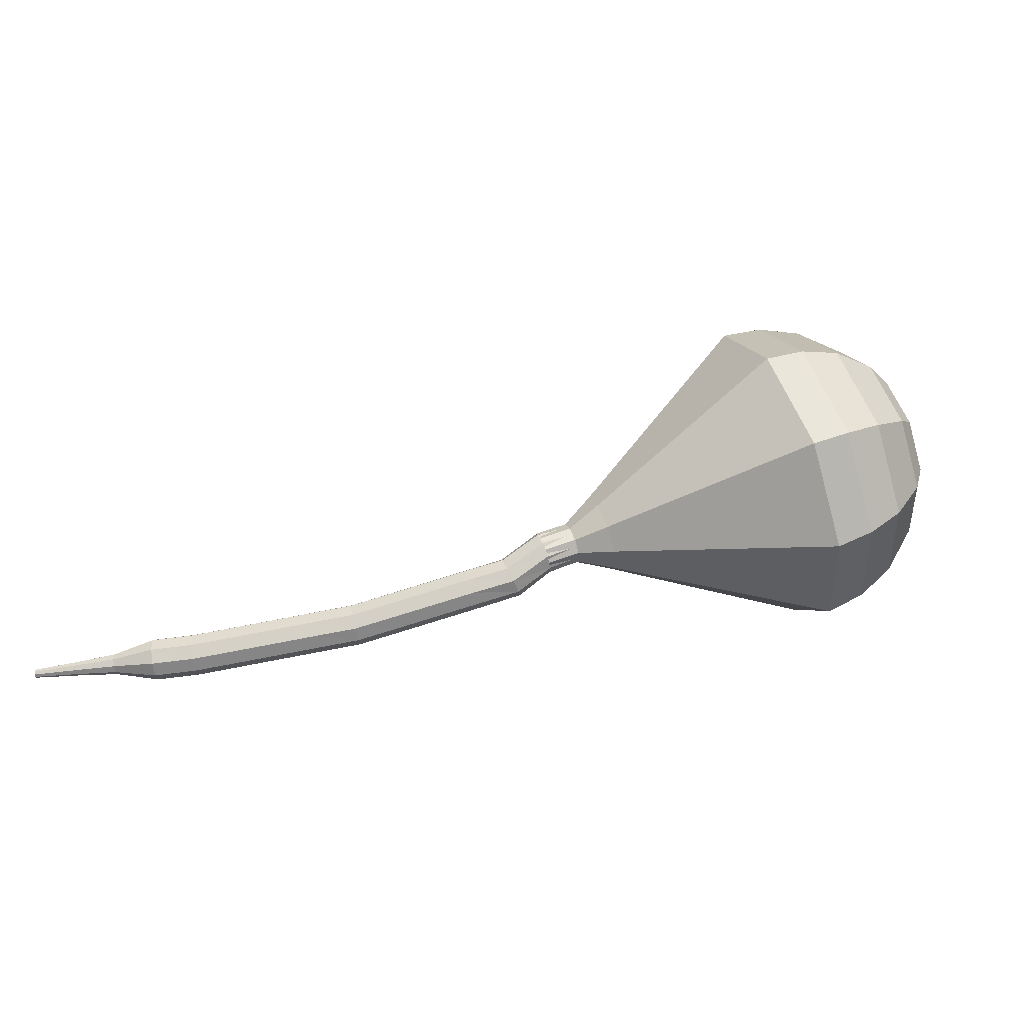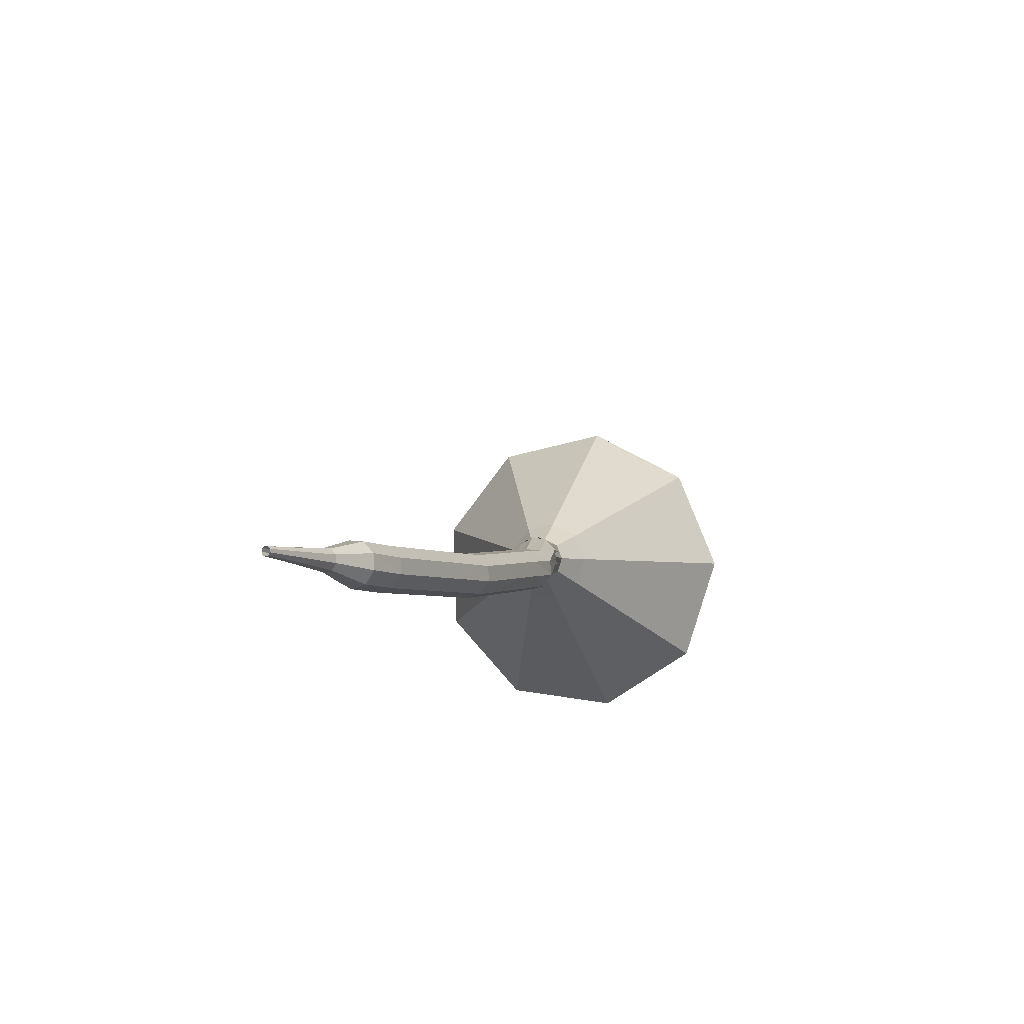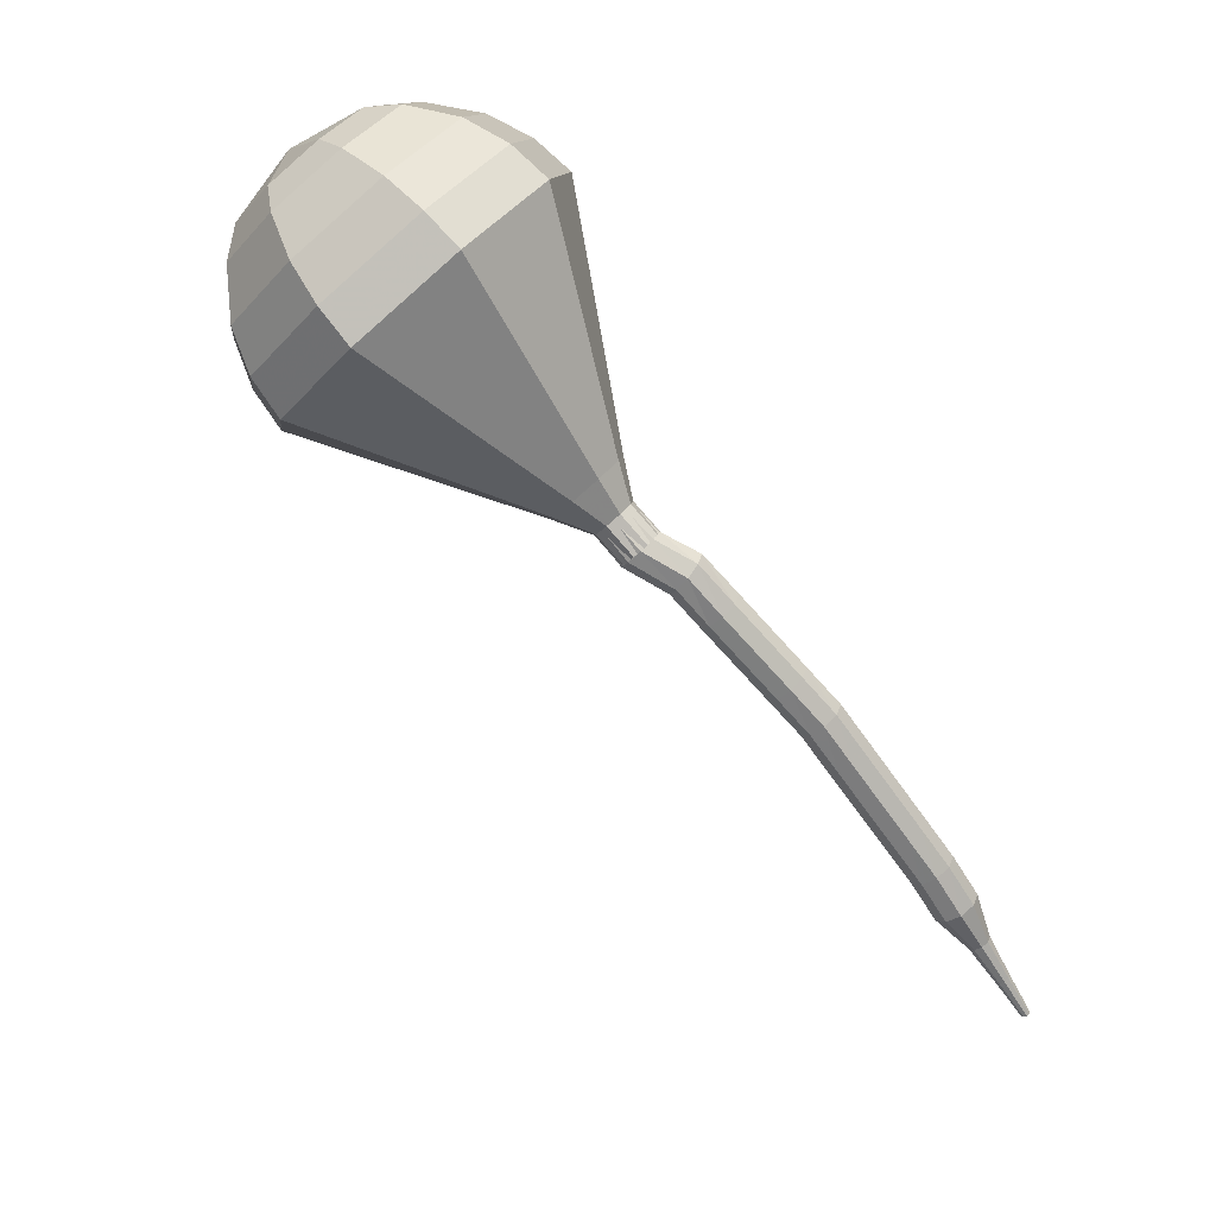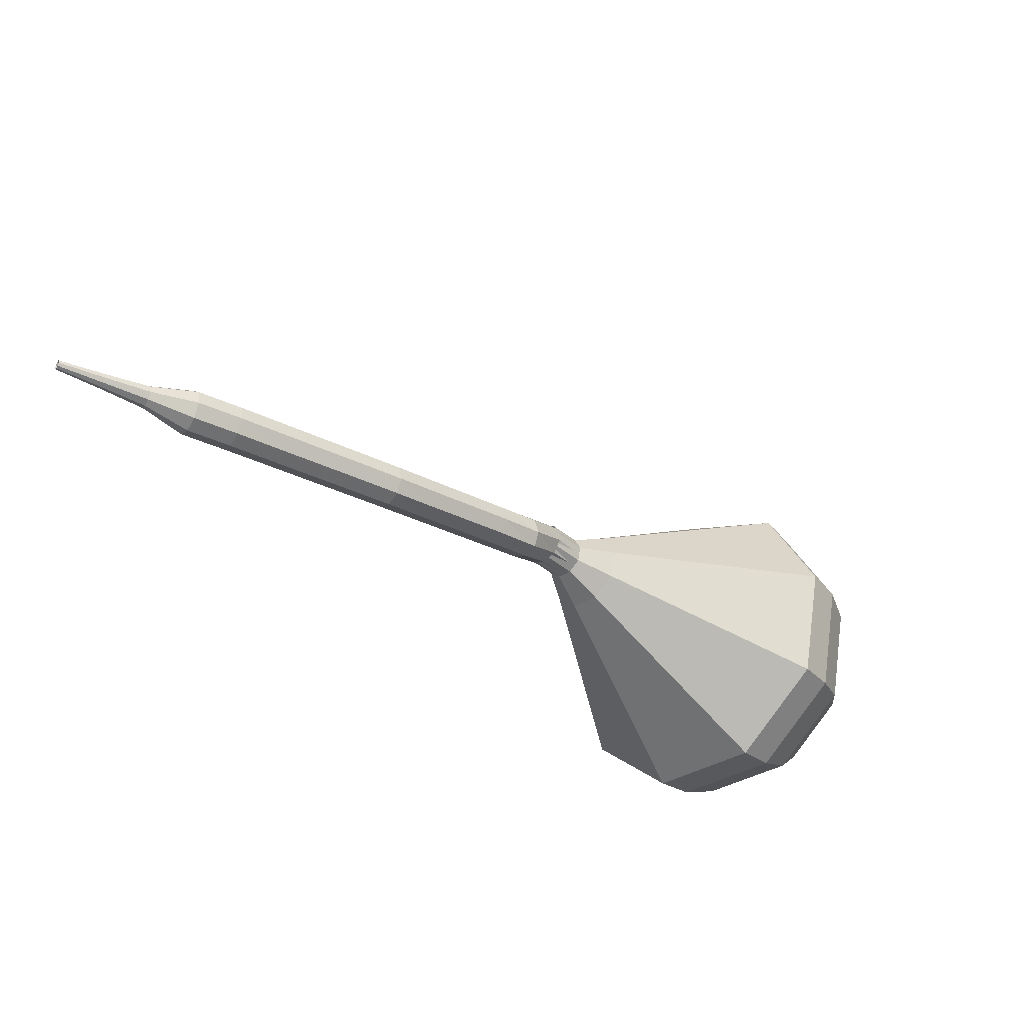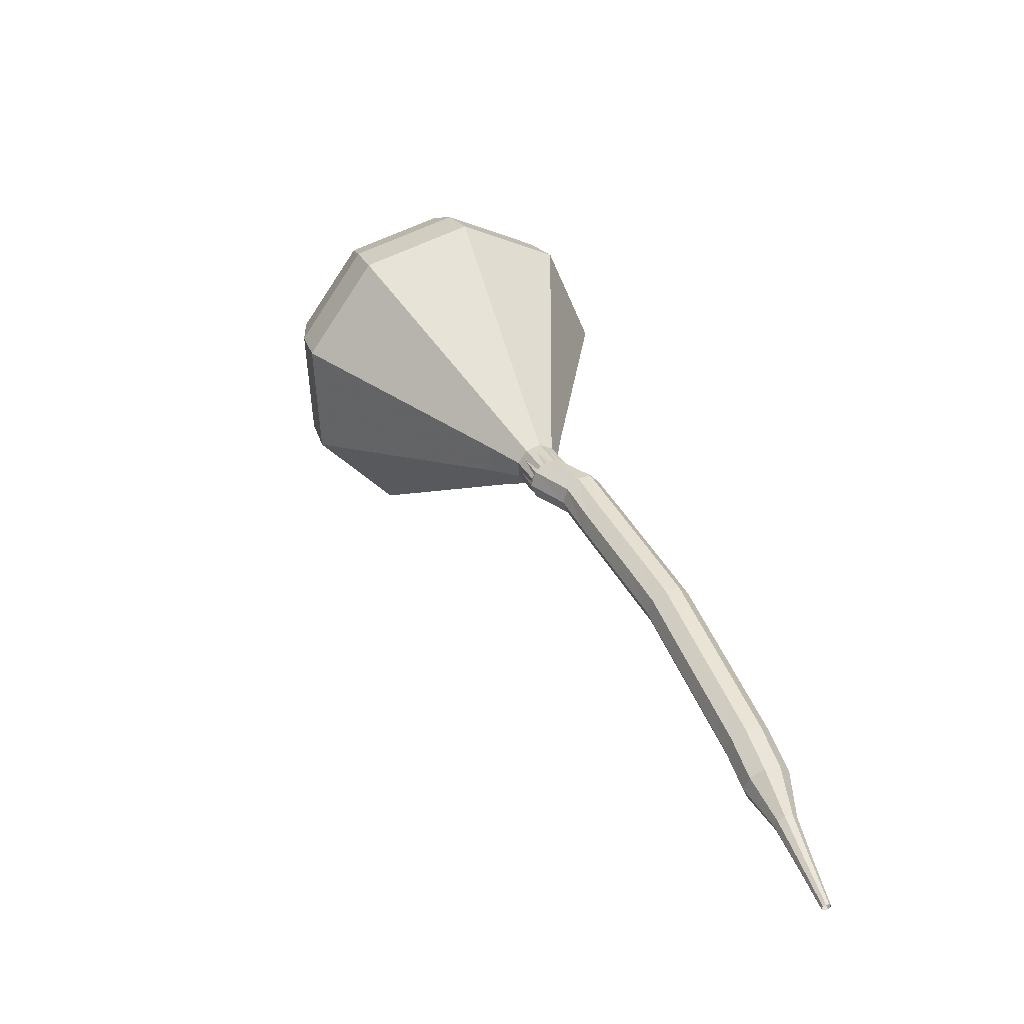
<metadata>
{"format":"obj","ext":"obj","renderer":"f3d","projection":"perspective","resolution":1024,"background":"white","views":[{"elev":28.4,"azim":135.6,"up":"+Z"},{"elev":-14.4,"azim":77.1,"up":"+Z"},{"elev":62.1,"azim":54.1,"up":"+Y"},{"elev":-49.1,"azim":107.2,"up":"+Z"},{"elev":4.0,"azim":74.8,"up":"+Y"}]}
</metadata>
<code>
g tube1
v 212 167.8 149.9
v 211.1 167 146.8
v 209.6 164.5 145.1
v 208.3 161.4 145.7
v 207.8 159.2 148.3
v 208.3 159 151.6
v 209.6 160.8 154.2
v 211.1 163.8 154.8
v 212 166.6 153.1
v 212 167.8 149.9
v 210.7 167 150.1
v 209.9 166.4 147.8
v 208.8 164.5 146.6
v 207.9 162.3 147
v 207.5 160.7 148.9
v 207.9 160.5 151.3
v 208.8 161.8 153.2
v 209.9 164 153.6
v 210.6 166.1 152.4
v 210.7 167 150.1
v 208.3 164.1 150.3
v 208.3 164.1 150.3
v 208.3 164.1 150.3
v 208.3 164.1 150.3
v 208.3 164.1 150.3
v 208.3 164.1 150.3
v 208.3 164.1 150.3
v 208.3 164.1 150.3
v 208.3 164.1 150.3
v 208.3 164.1 150.3
v 225.7 155 146.9
v 225.6 155.2 146.3
v 225.8 155.8 146
v 226.1 156.4 146.1
v 226.4 156.8 146.6
v 226.5 156.7 147.3
v 226.4 156.3 147.8
v 226.2 155.6 147.9
v 225.9 155.1 147.6
v 225.7 155 146.9
v 227.2 154.4 146
v 227.1 154.7 145.4
v 227.2 155.3 145.1
v 227.6 155.9 145.2
v 228 156.2 145.7
v 228.2 156 146.3
v 228.2 155.6 146.8
v 227.9 155 146.9
v 227.5 154.5 146.6
v 227.2 154.4 146
v 228.7 153.4 145.5
v 228.7 153.6 144.9
v 228.9 154.2 144.5
v 229.3 154.7 144.7
v 229.7 155 145.2
v 229.8 154.9 145.8
v 229.7 154.5 146.3
v 229.3 153.9 146.4
v 228.9 153.5 146.1
v 228.7 153.4 145.5
v 230.2 152.3 145
v 230.2 152.5 144.4
v 230.5 153.1 144.1
v 230.9 153.6 144.2
v 231.3 153.9 144.7
v 231.4 153.8 145.3
v 231.3 153.4 145.9
v 230.9 152.8 146
v 230.5 152.4 145.6
v 230.2 152.3 145
v 231.8 151.2 144.5
v 231.8 151.5 143.9
v 232.1 152 143.6
v 232.5 152.5 143.7
v 232.9 152.8 144.2
v 233 152.7 144.9
v 232.9 152.3 145.4
v 232.5 151.7 145.5
v 232.1 151.3 145.2
v 231.8 151.2 144.5
v 233.4 150.1 144.1
v 233.4 150.4 143.4
v 233.7 150.9 143.1
v 234.1 151.4 143.2
v 234.5 151.7 143.7
v 234.6 151.6 144.4
v 234.4 151.2 144.9
v 234 150.6 145
v 233.6 150.2 144.7
v 233.4 150.1 144.1
v 234.9 148.9 143.7
v 234.9 149.1 143.1
v 235.3 149.6 142.8
v 235.7 150.1 142.9
v 236.1 150.4 143.4
v 236.1 150.4 144.1
v 235.9 150 144.6
v 235.5 149.4 144.7
v 235.1 149 144.4
v 234.9 148.9 143.7
v 236.4 147.7 143.4
v 236.5 147.9 142.8
v 236.8 148.4 142.5
v 237.2 148.9 142.6
v 237.6 149.2 143.1
v 237.7 149.1 143.8
v 237.5 148.7 144.3
v 237 148.2 144.4
v 236.6 147.8 144.1
v 236.4 147.7 143.4
v 237.9 146.4 143.1
v 238 146.7 142.5
v 238.3 147.2 142.1
v 238.8 147.7 142.3
v 239.1 148 142.8
v 239.2 147.9 143.4
v 239 147.5 144
v 238.6 147 144.1
v 238.1 146.5 143.7
v 237.9 146.4 143.1
v 239.4 145.2 142.8
v 239.5 145.4 142.2
v 239.9 145.9 141.8
v 240.3 146.4 141.9
v 240.7 146.7 142.5
v 240.7 146.7 143.1
v 240.5 146.3 143.7
v 240.1 145.7 143.8
v 239.6 145.3 143.4
v 239.4 145.2 142.8
v 240.9 143.9 142.6
v 241 144.1 141.9
v 241.3 144.6 141.6
v 241.8 145.1 141.7
v 242.1 145.4 142.2
v 242.2 145.3 142.9
v 242 145 143.4
v 241.5 144.4 143.5
v 241.1 144 143.2
v 240.9 143.9 142.6
v 242.7 143 142.3
v 242.7 143.1 142
v 242.9 143.3 141.8
v 243.1 143.5 141.9
v 243.3 143.7 142.2
v 243.3 143.7 142.5
v 243.2 143.5 142.8
v 243 143.2 142.8
v 242.8 143 142.7
v 242.7 143 142.3
v 244.3 141.8 142.1
v 244.3 141.8 141.9
v 244.4 142 141.8
v 244.6 142.2 141.8
v 244.7 142.3 142
v 244.7 142.2 142.2
v 244.6 142.1 142.4
v 244.5 141.9 142.4
v 244.3 141.8 142.3
v 244.3 141.8 142.1
v 245.8 140.5 141.9
v 245.8 140.6 141.8
v 245.9 140.7 141.7
v 246 140.8 141.7
v 246.1 140.8 141.8
v 246.1 140.8 142
v 246 140.8 142.1
v 245.9 140.7 142.1
v 245.9 140.6 142
v 245.8 140.5 141.9
f 1 2 12
f 12 11 1
f 2 3 13
f 13 12 2
f 3 4 14
f 14 13 3
f 4 5 15
f 15 14 4
f 5 6 16
f 16 15 5
f 6 7 17
f 17 16 6
f 7 8 18
f 18 17 7
f 8 9 19
f 19 18 8
f 9 10 20
f 20 19 9
f 11 12 22
f 22 21 11
f 12 13 23
f 23 22 12
f 13 14 24
f 24 23 13
f 14 15 25
f 25 24 14
f 15 16 26
f 26 25 15
f 16 17 27
f 27 26 16
f 17 18 28
f 28 27 17
f 18 19 29
f 29 28 18
f 19 20 30
f 30 29 19
f 21 22 32
f 32 31 21
f 22 23 33
f 33 32 22
f 23 24 34
f 34 33 23
f 24 25 35
f 35 34 24
f 25 26 36
f 36 35 25
f 26 27 37
f 37 36 26
f 27 28 38
f 38 37 27
f 28 29 39
f 39 38 28
f 29 30 40
f 40 39 29
f 31 32 42
f 42 41 31
f 32 33 43
f 43 42 32
f 33 34 44
f 44 43 33
f 34 35 45
f 45 44 34
f 35 36 46
f 46 45 35
f 36 37 47
f 47 46 36
f 37 38 48
f 48 47 37
f 38 39 49
f 49 48 38
f 39 40 50
f 50 49 39
f 41 42 52
f 52 51 41
f 42 43 53
f 53 52 42
f 43 44 54
f 54 53 43
f 44 45 55
f 55 54 44
f 45 46 56
f 56 55 45
f 46 47 57
f 57 56 46
f 47 48 58
f 58 57 47
f 48 49 59
f 59 58 48
f 49 50 60
f 60 59 49
f 51 52 62
f 62 61 51
f 52 53 63
f 63 62 52
f 53 54 64
f 64 63 53
f 54 55 65
f 65 64 54
f 55 56 66
f 66 65 55
f 56 57 67
f 67 66 56
f 57 58 68
f 68 67 57
f 58 59 69
f 69 68 58
f 59 60 70
f 70 69 59
f 61 62 72
f 72 71 61
f 62 63 73
f 73 72 62
f 63 64 74
f 74 73 63
f 64 65 75
f 75 74 64
f 65 66 76
f 76 75 65
f 66 67 77
f 77 76 66
f 67 68 78
f 78 77 67
f 68 69 79
f 79 78 68
f 69 70 80
f 80 79 69
f 71 72 82
f 82 81 71
f 72 73 83
f 83 82 72
f 73 74 84
f 84 83 73
f 74 75 85
f 85 84 74
f 75 76 86
f 86 85 75
f 76 77 87
f 87 86 76
f 77 78 88
f 88 87 77
f 78 79 89
f 89 88 78
f 79 80 90
f 90 89 79
f 81 82 92
f 92 91 81
f 82 83 93
f 93 92 82
f 83 84 94
f 94 93 83
f 84 85 95
f 95 94 84
f 85 86 96
f 96 95 85
f 86 87 97
f 97 96 86
f 87 88 98
f 98 97 87
f 88 89 99
f 99 98 88
f 89 90 100
f 100 99 89
f 91 92 102
f 102 101 91
f 92 93 103
f 103 102 92
f 93 94 104
f 104 103 93
f 94 95 105
f 105 104 94
f 95 96 106
f 106 105 95
f 96 97 107
f 107 106 96
f 97 98 108
f 108 107 97
f 98 99 109
f 109 108 98
f 99 100 110
f 110 109 99
f 101 102 112
f 112 111 101
f 102 103 113
f 113 112 102
f 103 104 114
f 114 113 103
f 104 105 115
f 115 114 104
f 105 106 116
f 116 115 105
f 106 107 117
f 117 116 106
f 107 108 118
f 118 117 107
f 108 109 119
f 119 118 108
f 109 110 120
f 120 119 109
f 111 112 122
f 122 121 111
f 112 113 123
f 123 122 112
f 113 114 124
f 124 123 113
f 114 115 125
f 125 124 114
f 115 116 126
f 126 125 115
f 116 117 127
f 127 126 116
f 117 118 128
f 128 127 117
f 118 119 129
f 129 128 118
f 119 120 130
f 130 129 119
f 121 122 132
f 132 131 121
f 122 123 133
f 133 132 122
f 123 124 134
f 134 133 123
f 124 125 135
f 135 134 124
f 125 126 136
f 136 135 125
f 126 127 137
f 137 136 126
f 127 128 138
f 138 137 127
f 128 129 139
f 139 138 128
f 129 130 140
f 140 139 129
f 131 132 142
f 142 141 131
f 132 133 143
f 143 142 132
f 133 134 144
f 144 143 133
f 134 135 145
f 145 144 134
f 135 136 146
f 146 145 135
f 136 137 147
f 147 146 136
f 137 138 148
f 148 147 137
f 138 139 149
f 149 148 138
f 139 140 150
f 150 149 139
f 141 142 152
f 152 151 141
f 142 143 153
f 153 152 142
f 143 144 154
f 154 153 143
f 144 145 155
f 155 154 144
f 145 146 156
f 156 155 145
f 146 147 157
f 157 156 146
f 147 148 158
f 158 157 147
f 148 149 159
f 159 158 148
f 149 150 160
f 160 159 149
f 151 152 162
f 162 161 151
f 152 153 163
f 163 162 152
f 153 154 164
f 164 163 153
f 154 155 165
f 165 164 154
f 155 156 166
f 166 165 155
f 156 157 167
f 167 166 156
f 157 158 168
f 168 167 157
f 158 159 169
f 169 168 158
f 159 160 170
f 170 169 159
v 226.5 156.8 146.9
v 226.3 156.6 146.3
v 226 156.1 146
v 225.7 155.5 146.1
v 225.6 155 146.6
v 225.7 155 147.3
v 226 155.4 147.8
v 226.3 156 147.9
v 226.5 156.5 147.6
v 226.5 156.8 146.9
v 226.5 156.8 146.9
v 226.3 156.6 146.3
v 226 156.1 146
v 225.7 155.5 146.1
v 225.6 155.1 146.6
v 225.7 155 147.3
v 226 155.4 147.8
v 226.3 156 147.9
v 226.5 156.5 147.6
v 226.5 156.8 146.9
v 225.1 157.4 147.2
v 224.9 157.3 146.6
v 224.6 156.7 146.2
v 224.3 156.1 146.3
v 224.2 155.7 146.9
v 224.3 155.6 147.5
v 224.6 156 148
v 224.9 156.6 148.2
v 225.1 157.2 147.8
v 225.1 157.4 147.2
v 224.1 158.9 147.4
v 223.7 158.5 146.3
v 223.2 157.6 145.6
v 222.7 156.4 145.8
v 222.5 155.6 146.8
v 222.7 155.5 148.1
v 223.2 156.2 149
v 223.7 157.3 149.3
v 224.1 158.4 148.6
v 224.1 158.9 147.4
v 223.1 160.4 147.7
v 222.5 159.9 145.9
v 221.7 158.4 145
v 221 156.7 145.3
v 220.7 155.5 146.8
v 221 155.3 148.7
v 221.7 156.4 150.1
v 222.5 158.1 150.4
v 223.1 159.6 149.5
v 223.1 160.4 147.7
v 222.1 161.8 148
v 221.4 161.2 145.6
v 220.2 159.3 144.3
v 219.3 157 144.8
v 218.9 155.3 146.7
v 219.2 155.2 149.2
v 220.2 156.5 151.2
v 221.4 158.8 151.6
v 222.1 160.9 150.3
v 222.1 161.8 148
v 220.1 164.8 148.5
v 219 163.9 144.9
v 217.3 161 143
v 215.8 157.5 143.7
v 215.3 155.1 146.6
v 215.8 154.8 150.4
v 217.3 156.8 153.3
v 219 160.2 153.9
v 220.1 163.4 152
v 220.1 164.8 148.5
v 218.1 167.8 149
v 216.7 166.6 144.2
v 214.4 162.7 141.7
v 212.4 158.1 142.6
v 211.7 154.8 146.5
v 212.4 154.4 151.5
v 214.4 157.1 155.4
v 216.7 161.7 156.3
v 218.1 165.9 153.8
v 218.1 167.8 149
v 216.4 168.4 149.3
v 214.9 167.2 144.7
v 212.8 163.4 142.3
v 210.8 158.9 143.1
v 210.1 155.8 146.9
v 210.8 155.4 151.8
v 212.8 158 155.5
v 214.9 162.4 156.4
v 216.4 166.5 153.9
v 216.4 168.4 149.3
v 214.4 168.4 149.6
v 213.1 167.4 145.5
v 211.1 164 143.3
v 209.4 160 144.1
v 208.7 157.2 147.4
v 209.4 156.9 151.8
v 211.1 159.2 155.2
v 213.1 163.1 155.9
v 214.4 166.8 153.7
v 214.4 168.4 149.6
v 212 167.8 149.9
v 211.1 167 146.8
v 209.6 164.5 145.1
v 208.3 161.4 145.7
v 207.8 159.2 148.3
v 208.3 159 151.6
v 209.6 160.8 154.2
v 211.1 163.8 154.8
v 212 166.6 153.1
v 212 167.8 149.9
v 210.7 167 150.1
v 209.9 166.4 147.8
v 208.8 164.5 146.6
v 207.9 162.3 147
v 207.5 160.7 148.9
v 207.9 160.5 151.3
v 208.8 161.8 153.2
v 209.9 164 153.6
v 210.6 166.1 152.4
v 210.7 167 150.1
v 208.3 164.1 150.3
v 208.3 164.1 150.3
v 208.3 164.1 150.3
v 208.3 164.1 150.3
v 208.3 164.1 150.3
v 208.3 164.1 150.3
v 208.3 164.1 150.3
v 208.3 164.1 150.3
v 208.3 164.1 150.3
v 208.3 164.1 150.3
f 171 172 182
f 182 181 171
f 172 173 183
f 183 182 172
f 173 174 184
f 184 183 173
f 174 175 185
f 185 184 174
f 175 176 186
f 186 185 175
f 176 177 187
f 187 186 176
f 177 178 188
f 188 187 177
f 178 179 189
f 189 188 178
f 179 180 190
f 190 189 179
f 181 182 192
f 192 191 181
f 182 183 193
f 193 192 182
f 183 184 194
f 194 193 183
f 184 185 195
f 195 194 184
f 185 186 196
f 196 195 185
f 186 187 197
f 197 196 186
f 187 188 198
f 198 197 187
f 188 189 199
f 199 198 188
f 189 190 200
f 200 199 189
f 191 192 202
f 202 201 191
f 192 193 203
f 203 202 192
f 193 194 204
f 204 203 193
f 194 195 205
f 205 204 194
f 195 196 206
f 206 205 195
f 196 197 207
f 207 206 196
f 197 198 208
f 208 207 197
f 198 199 209
f 209 208 198
f 199 200 210
f 210 209 199
f 201 202 212
f 212 211 201
f 202 203 213
f 213 212 202
f 203 204 214
f 214 213 203
f 204 205 215
f 215 214 204
f 205 206 216
f 216 215 205
f 206 207 217
f 217 216 206
f 207 208 218
f 218 217 207
f 208 209 219
f 219 218 208
f 209 210 220
f 220 219 209
f 211 212 222
f 222 221 211
f 212 213 223
f 223 222 212
f 213 214 224
f 224 223 213
f 214 215 225
f 225 224 214
f 215 216 226
f 226 225 215
f 216 217 227
f 227 226 216
f 217 218 228
f 228 227 217
f 218 219 229
f 229 228 218
f 219 220 230
f 230 229 219
f 221 222 232
f 232 231 221
f 222 223 233
f 233 232 222
f 223 224 234
f 234 233 223
f 224 225 235
f 235 234 224
f 225 226 236
f 236 235 225
f 226 227 237
f 237 236 226
f 227 228 238
f 238 237 227
f 228 229 239
f 239 238 228
f 229 230 240
f 240 239 229
f 231 232 242
f 242 241 231
f 232 233 243
f 243 242 232
f 233 234 244
f 244 243 233
f 234 235 245
f 245 244 234
f 235 236 246
f 246 245 235
f 236 237 247
f 247 246 236
f 237 238 248
f 248 247 237
f 238 239 249
f 249 248 238
f 239 240 250
f 250 249 239
f 241 242 252
f 252 251 241
f 242 243 253
f 253 252 242
f 243 244 254
f 254 253 243
f 244 245 255
f 255 254 244
f 245 246 256
f 256 255 245
f 246 247 257
f 257 256 246
f 247 248 258
f 258 257 247
f 248 249 259
f 259 258 248
f 249 250 260
f 260 259 249
f 251 252 262
f 262 261 251
f 252 253 263
f 263 262 252
f 253 254 264
f 264 263 253
f 254 255 265
f 265 264 254
f 255 256 266
f 266 265 255
f 256 257 267
f 267 266 256
f 257 258 268
f 268 267 257
f 258 259 269
f 269 268 258
f 259 260 270
f 270 269 259
f 261 262 272
f 272 271 261
f 262 263 273
f 273 272 262
f 263 264 274
f 274 273 263
f 264 265 275
f 275 274 264
f 265 266 276
f 276 275 265
f 266 267 277
f 277 276 266
f 267 268 278
f 278 277 267
f 268 269 279
f 279 278 268
f 269 270 280
f 280 279 269
f 271 272 282
f 282 281 271
f 272 273 283
f 283 282 272
f 273 274 284
f 284 283 273
f 274 275 285
f 285 284 274
f 275 276 286
f 286 285 275
f 276 277 287
f 287 286 276
f 277 278 288
f 288 287 277
f 278 279 289
f 289 288 278
f 279 280 290
f 290 289 279
f 281 282 292
f 292 291 281
f 282 283 293
f 293 292 282
f 283 284 294
f 294 293 283
f 284 285 295
f 295 294 284
f 285 286 296
f 296 295 285
f 286 287 297
f 297 296 286
f 287 288 298
f 298 297 287
f 288 289 299
f 299 298 288
f 289 290 300
f 300 299 289
g

</code>
